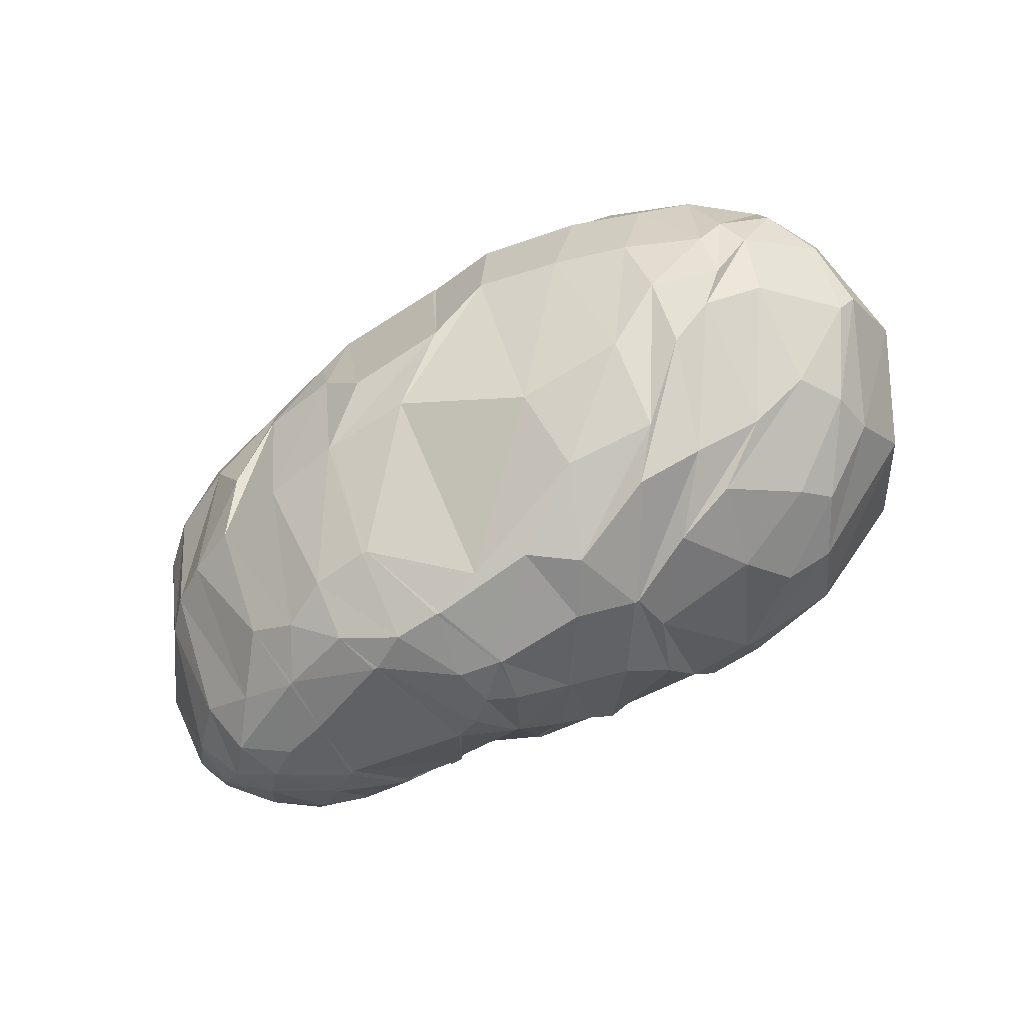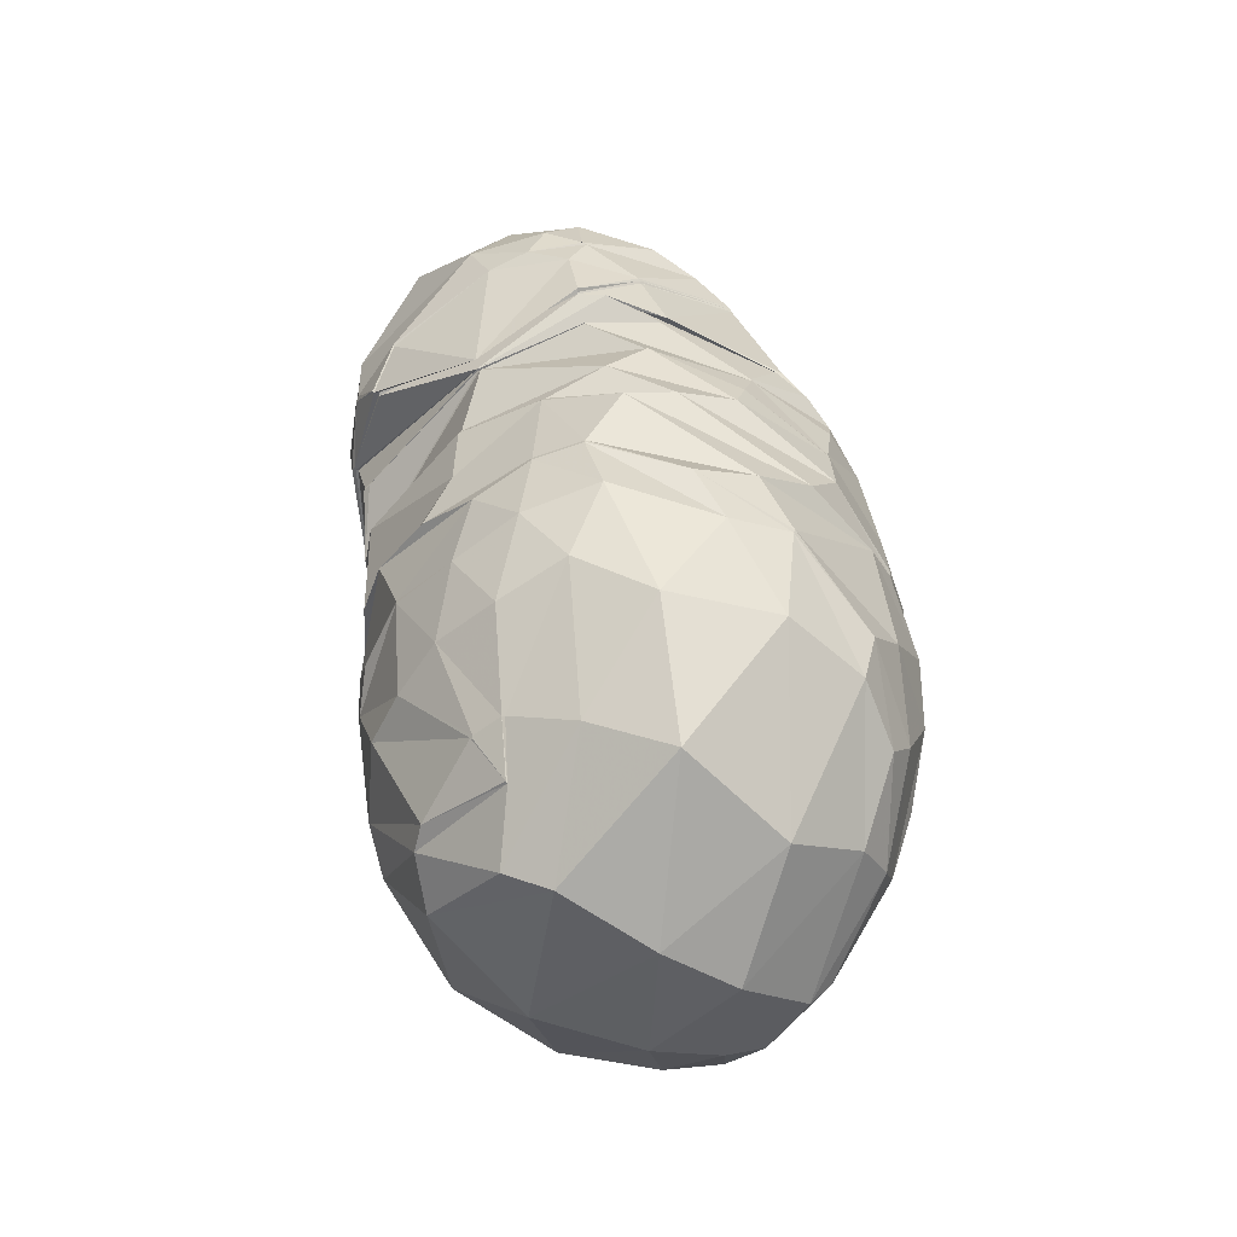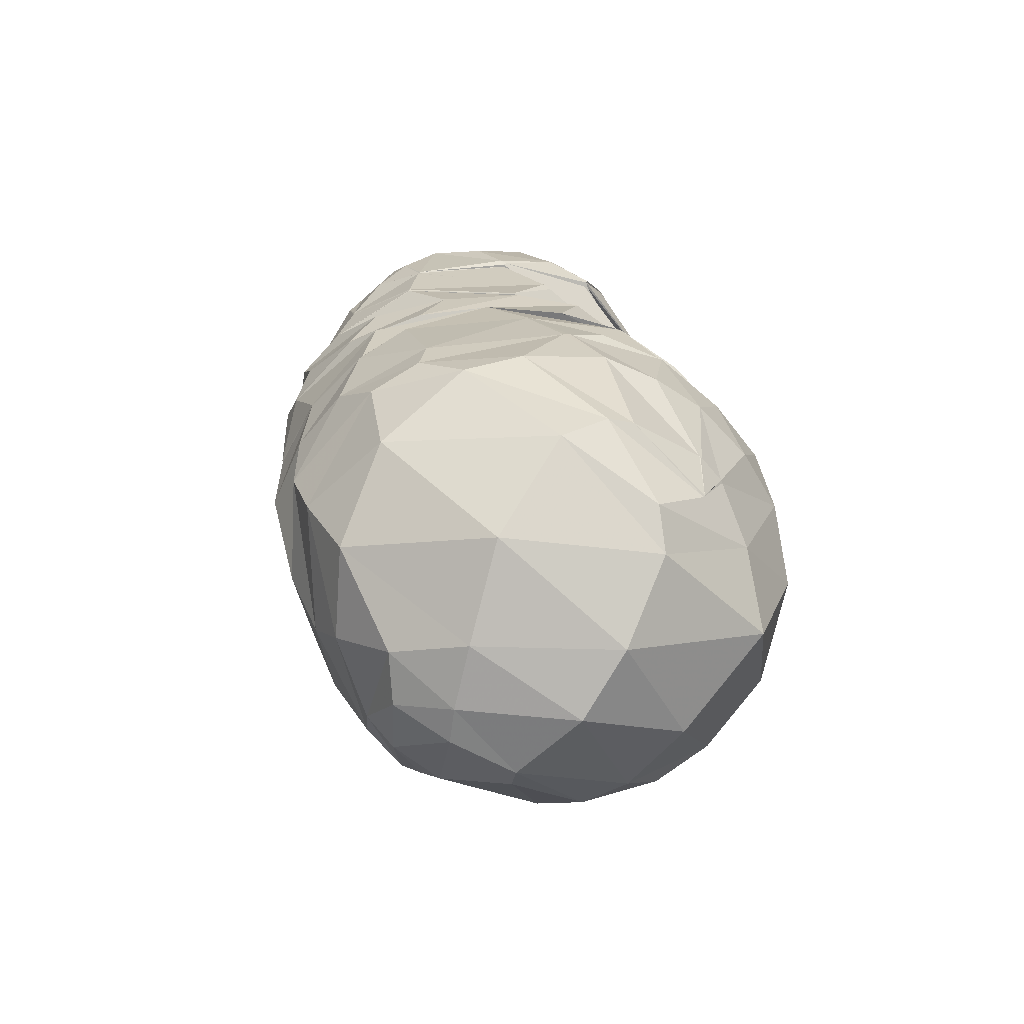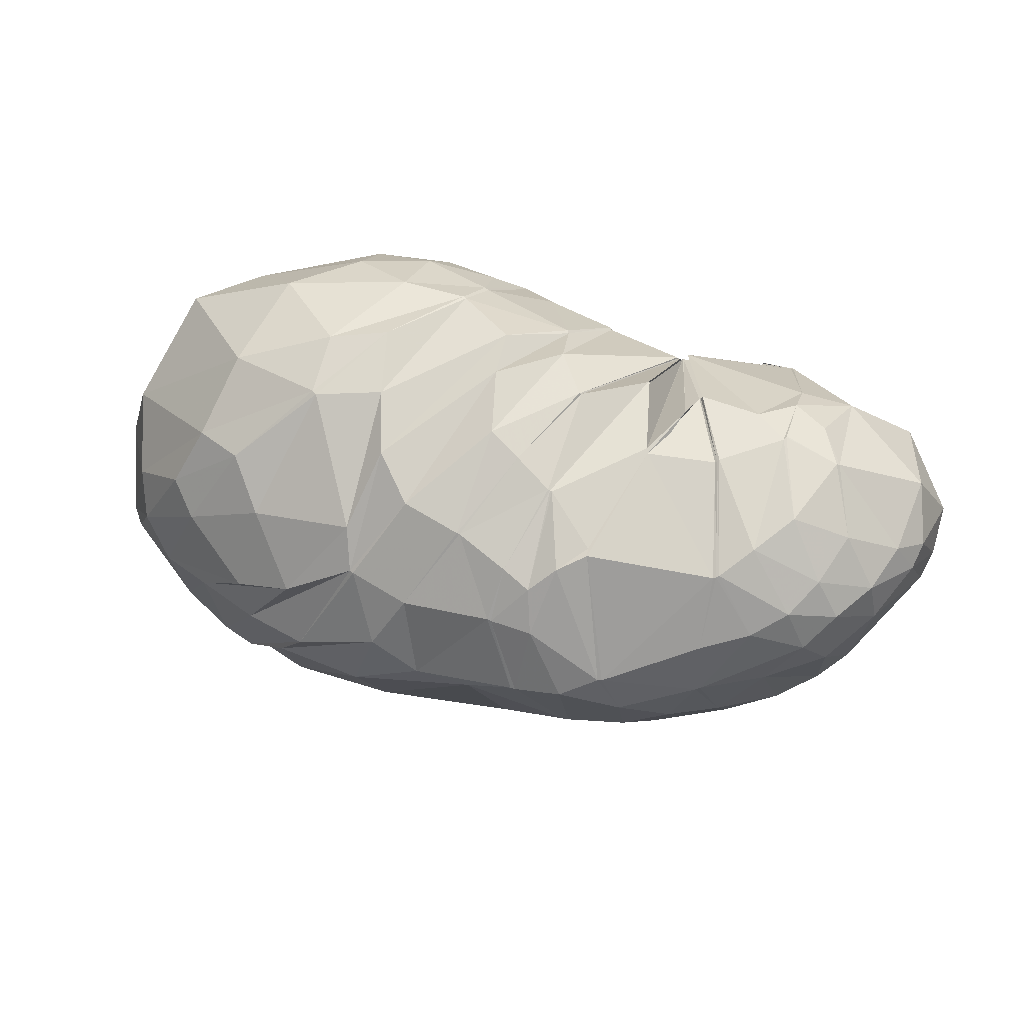
<metadata>
{"format":"obj","ext":"obj","renderer":"f3d","projection":"perspective","resolution":1024,"background":"white","views":[{"elev":-77.8,"azim":-153.0,"up":"+Y"},{"elev":40.8,"azim":-99.9,"up":"+Z"},{"elev":22.7,"azim":-98.0,"up":"+Y"},{"elev":45.0,"azim":19.4,"up":"+Z"}]}
</metadata>
<code>
v 108.3 154.6 178.1
v 136.6 159.8 184.2
v 172.6 145.7 197.9
v 191.6 148.7 190.6
v 213.3 143.6 188.8
v 237.7 135.7 190.3
v 238.5 167.6 155.2
v 239.2 135.8 190.1
v 258.2 161.8 170.7
v 240.4 136.3 192
v 294.1 130.9 191.2
v 94.64 148.5 176
v 134.8 127.4 208.1
v 173 117.5 211.6
v 191.6 104.6 211.7
v 198 73.69 201.1
v 218.5 65.01 191.7
v 219.7 64.92 191.4
v 243 83.27 197.6
v 263 87.23 197.2
v 279.6 99.65 200.1
v 280.5 100.9 200.5
v 73.69 141.1 161
v 113.2 79.57 200.5
v 142.9 71.12 201.4
v 58.58 100.1 136.1
v 99.34 55.45 166.1
v 126.7 38.61 145.4
v 165 39.06 164.2
v 183.3 36.1 159.6
v 210.8 36.27 161.6
v 243.9 37.08 146.8
v 271.1 49.15 158.4
v 293.7 61.1 168.9
v 304.6 83.52 183
v 70.92 74.76 118.5
v 107.6 59.28 96.28
v 138.3 39.81 118.1
v 204.1 33.25 133.4
v 233 45.03 115
v 263.6 48.8 125.6
v 289.4 58.79 142
v 316.3 81.91 155.1
v 324.9 103.7 167.9
v 77.02 98.94 86.33
v 99.91 79.27 80.34
v 143.2 89.28 67.64
v 186.2 85.84 69.79
v 227.2 105.1 70
v 266.5 95.18 84.18
v 295.2 121.8 92.31
v 318.3 132.4 124.6
v 318.6 146.9 149.7
v 97.52 138.1 74.3
v 139.3 141.8 63.4
v 180.2 150.2 71.05
v 206.7 143.1 67.03
v 218.7 148.8 72.16
v 250.6 138.9 75.11
v 271.9 152.7 89.01
v 287.5 161.8 106
v 296.6 165.1 125.4
v 129.2 177.3 112.9
v 154.8 175.9 104.7
v 135.5 177 155
v 159.9 176 158.8
v 198.3 174.5 128.4
v 203.6 171.1 107.6
v 221 170.7 117.1
v 240.5 168.5 107.3
v 258.6 169.1 112.2
v 259.4 169.4 112.9
v 270.7 167.9 160.4
v 259.5 163.2 172.4
v 109.1 154.6 178.5
v 94.96 148.8 176.4
v 109 155.1 177.8
v 154.5 153.2 193.7
v 108.3 147.7 184.3
v 133.4 145.3 197.6
v 134.8 169.8 170.3
v 160.6 167.1 177.4
v 180.1 157.9 185.8
v 154.3 136.5 206.6
v 175.3 130.3 206
v 161.8 166.9 177
v 184.8 169.3 169.1
v 212.5 144.6 188.9
v 176.6 130 205.6
v 204.9 123.5 202.2
v 190.4 173.9 151.2
v 212.5 169.4 160.1
v 237.4 135.4 190.8
v 205.7 122.3 202.1
v 209.1 106 208
v 221.6 171 142.1
v 222.2 170.7 142
v 238.2 136.2 189.8
v 218.5 93.28 205.6
v 219 93.65 205.1
v 222.6 170.7 141.6
v 222.9 170.9 141.1
v 239 136.1 189.9
v 235.7 107.2 203.4
v 236.2 107.2 203.4
v 223.4 171.2 140.8
v 238.9 169.2 153.1
v 239.2 136.4 189.8
v 242.1 85.7 197.2
v 249.7 99.13 202.5
v 239.1 168.8 153.4
v 262.4 169.3 142.5
v 258.7 161.6 171.7
v 252 106.3 202.2
v 252.4 106.5 202.6
v 262.4 170 142.6
v 262.8 170.3 143.5
v 279 127.5 194.8
v 252.9 106.3 203.5
v 270.3 106.1 201.9
v 259.2 163.2 171.4
v 270.2 156 178.6
v 279.6 116.3 199.5
v 289.7 109.9 198.8
v 296.9 100 195
v 320 116.2 180.1
v 311.6 144.6 173.9
v 299.2 164.2 153.3
v 271.5 167.2 161.7
v 270.7 156.1 178.8
v 108 146.9 184.6
v 81.66 152.5 160.5
v 101.8 170.5 149.8
v 103.2 168.4 157.4
v 154.3 115.9 213.5
v 97.67 130.8 190
v 118 109 208.7
v 173.9 117.1 211.4
v 140.7 88.61 209.4
v 157.4 93.56 211.9
v 193.2 90.5 209
v 162.1 75.95 203.9
v 167.7 60.69 194.5
v 207.5 69.49 197
v 178.8 51.2 185.8
v 195.8 48.85 181.4
v 219 65.09 191.5
v 196.6 48.87 181.2
v 212 44.28 176.1
v 234.3 54.68 182.3
v 220.1 42.34 172.1
v 227.1 47.29 178.1
v 262.5 87.11 196.7
v 234.7 52.62 181.4
v 270.9 59.03 178.4
v 263.6 87.62 197.7
v 271.7 59.29 178.8
v 272.5 59.74 179.2
v 280.2 100.5 200.4
v 280.2 67.78 184.8
v 289 78.54 190.2
v 296.1 99.2 195.7
v 83.13 110.5 192
v 61.85 119 148.5
v 76.04 147.8 115.5
v 94.41 169 135.5
v 141.5 71.84 201.8
v 72.64 86.66 167.6
v 107.6 61.44 183.3
v 121.5 55.6 183.2
v 131.5 46.2 170.8
v 162 45.3 175.8
v 80.47 66.57 153.5
v 65.65 81.35 118.9
v 67.15 101.5 102.2
v 68.08 119.9 106.6
v 107.2 48.67 158.8
v 84 59.37 141
v 144.7 35.75 152.2
v 92.47 54.88 129.1
v 109.8 45.75 132.7
v 166.2 38.53 164.2
v 129.3 38.74 131.4
v 148.3 33.94 131.2
v 209.7 36.26 161.9
v 174.2 31.46 143.7
v 188.1 32.1 134.8
v 222.8 36.66 160.1
v 218.5 31.9 139.2
v 219.8 32.02 139
v 245.1 37.36 146.9
v 233.3 33.3 140.4
v 250.3 39.44 134.1
v 284.4 55.01 162.8
v 271.3 47.72 141.6
v 272.6 48.22 142.1
v 299.8 70.12 175.8
v 299.3 61.39 156.2
v 306.7 68.55 164.9
v 314.2 79.69 168.8
v 318.5 93.31 173.5
v 90.95 66.55 100.3
v 68.58 90.77 101
v 120.5 51.63 100.9
v 87.81 79.68 86.93
v 99.95 66.66 89.96
v 164.7 37.28 117.2
v 119.5 65.31 84.52
v 137.1 53.27 93.86
v 231.4 44.77 115
v 168.5 51.17 95.65
v 204.1 67.4 82.62
v 249.7 47.38 117.5
v 229.2 69.36 85.15
v 230.8 69.62 85.2
v 276.7 57.68 123.7
v 253.7 73.45 90.08
v 275.2 80.6 96.14
v 305 71.8 142.8
v 289.9 86.06 102.6
v 301.3 92.03 110.3
v 323.6 97.05 163.5
v 309.1 96.18 119.2
v 325.5 112.8 144
v 327.4 119.8 148.9
v 327.4 128.3 160.4
v 92.02 87.79 79.96
v 78.43 114.4 85.58
v 121.6 82.87 72.53
v 96.95 110.6 72.23
v 112.4 106.1 67.2
v 167.6 96.66 63.92
v 133 113.3 61.49
v 162.7 125.7 57.93
v 215.6 86.6 72.77
v 183.5 130.8 61.33
v 184.9 130.9 61.25
v 249.7 110.4 74.32
v 218.6 133.8 64.38
v 228.8 124.6 67.27
v 275.2 117.1 82.08
v 230.1 124.7 67.56
v 251.4 137.1 74.59
v 306.9 126.2 104
v 279.8 137.7 83.46
v 281.1 138.3 84.38
v 322.9 132.2 137.5
v 296.6 138.7 93.25
v 310.3 145.5 113.2
v 309 152.9 117.9
v 311.9 154.4 140.9
v 120.8 141.1 66.48
v 112.2 163 87.39
v 158.3 146.3 66.15
v 140.7 168 87.01
v 157.3 161.1 78.57
v 181.3 150.3 71.23
v 179 165.6 86.25
v 180.1 165.8 87.06
v 207.7 143.1 67.08
v 198.3 168.3 92.86
v 205.2 162.5 84.78
v 230.2 144.7 70.76
v 206.1 162.3 84.7
v 222.2 165.5 94.72
v 251.5 139 75.5
v 237.5 154.8 82.98
v 238.2 154.7 82.87
v 289.9 151.2 94.75
v 253.2 156.9 89.12
v 254 157.2 89.6
v 300.6 159.9 116.2
v 267.1 163.1 99.31
v 274 167.6 109.2
v 285.5 168.5 120.8
v 279.3 170.6 135.8
v 143.4 175.3 101.3
v 132.4 179.6 130.4
v 152.8 179 145.6
v 175.4 177.4 137.9
v 185.4 172.4 101.3
v 152.9 178.8 147.8
v 176.1 177.2 139.1
v 199.2 174.1 127.7
v 220.4 170.9 117.2
v 240.1 168.5 107.6
v 241.1 168.7 107.6
v 259 169 112.5
v 263.8 171.1 141.8
v 259.7 163.7 171.7
g foo
f 75 1 76
f 76 12 79
f 79 2 75
f 75 76 79
f 12 131 79
f 13 80 131
f 2 79 80
f 80 79 131
f 78 2 80
f 80 13 84
f 84 3 78
f 78 80 84
f 13 135 84
f 14 85 135
f 3 84 85
f 85 84 135
f 83 3 85
f 85 14 89
f 89 4 83
f 83 85 89
f 14 138 89
f 15 90 138
f 4 89 90
f 90 89 138
f 88 4 90
f 90 15 94
f 94 5 88
f 88 90 94
f 15 141 94
f 16 95 141
f 5 94 95
f 95 94 141
f 93 5 95
f 95 16 99
f 99 6 93
f 93 95 99
f 16 144 99
f 17 100 144
f 6 99 100
f 100 99 144
f 98 6 100
f 100 17 104
f 104 7 98
f 98 100 104
f 17 147 104
f 18 105 147
f 7 104 105
f 105 104 147
f 103 7 105
f 105 18 109
f 109 8 103
f 103 105 109
f 18 150 109
f 19 110 150
f 8 109 110
f 110 109 150
f 108 8 110
f 110 19 114
f 114 9 108
f 108 110 114
f 19 153 114
f 20 115 153
f 9 114 115
f 115 114 153
f 113 9 115
f 115 20 119
f 119 10 113
f 113 115 119
f 20 156 119
f 21 120 156
f 10 119 120
f 120 119 156
f 118 10 120
f 120 21 123
f 123 11 118
f 118 120 123
f 21 159 123
f 22 124 159
f 11 123 124
f 124 123 159
f 131 12 132
f 132 23 136
f 136 13 131
f 131 132 136
f 23 163 136
f 24 137 163
f 13 136 137
f 137 136 163
f 135 13 137
f 137 24 139
f 139 14 135
f 135 137 139
f 24 167 139
f 25 140 167
f 14 139 140
f 140 139 167
f 138 14 140
f 140 25 142
f 142 15 138
f 138 140 142
f 15 142 143
f 25 172 142
f 29 143 172
f 143 142 172
f 25 171 172
f 28 179 171
f 29 172 179
f 172 171 179
f 141 15 143
f 143 29 145
f 145 16 141
f 141 143 145
f 29 182 145
f 30 146 182
f 16 145 146
f 146 145 182
f 144 16 146
f 146 30 148
f 148 17 144
f 144 146 148
f 30 185 148
f 31 149 185
f 17 148 149
f 149 148 185
f 147 17 149
f 149 31 151
f 151 18 147
f 147 149 151
f 31 188 151
f 32 152 188
f 18 151 152
f 152 151 188
f 150 18 152
f 152 32 154
f 154 19 150
f 150 152 154
f 32 191 154
f 33 155 191
f 19 154 155
f 155 154 191
f 153 19 155
f 155 33 157
f 157 20 153
f 153 155 157
f 33 194 157
f 34 158 194
f 20 157 158
f 158 157 194
f 156 20 158
f 158 34 160
f 160 21 156
f 156 158 160
f 34 197 160
f 35 161 197
f 21 160 161
f 161 160 197
f 159 21 161
f 161 35 162
f 162 22 159
f 159 161 162
f 35 125 162
f 11 124 125
f 22 162 124
f 125 124 162
f 163 23 164
f 164 26 168
f 168 24 163
f 163 164 168
f 26 173 168
f 27 169 173
f 24 168 169
f 169 168 173
f 167 24 169
f 169 27 170
f 170 25 167
f 167 169 170
f 27 177 170
f 28 171 177
f 25 170 171
f 171 170 177
f 173 26 174
f 174 36 178
f 178 27 173
f 173 174 178
f 177 27 178
f 178 36 180
f 180 28 177
f 177 178 180
f 36 202 180
f 37 181 202
f 28 180 181
f 181 180 202
f 179 28 181
f 181 37 183
f 183 29 179
f 179 181 183
f 37 204 183
f 38 184 204
f 29 183 184
f 184 183 204
f 182 29 184
f 184 38 186
f 186 30 182
f 182 184 186
f 38 207 186
f 39 187 207
f 30 186 187
f 187 186 207
f 185 30 187
f 187 39 189
f 189 31 185
f 185 187 189
f 39 210 189
f 40 190 210
f 31 189 190
f 190 189 210
f 188 31 190
f 190 40 192
f 192 32 188
f 188 190 192
f 40 213 192
f 41 193 213
f 32 192 193
f 193 192 213
f 191 32 193
f 193 41 195
f 195 33 191
f 191 193 195
f 41 216 195
f 42 196 216
f 33 195 196
f 196 195 216
f 194 33 196
f 196 42 198
f 198 34 194
f 194 196 198
f 42 219 198
f 43 199 219
f 34 198 199
f 199 198 219
f 197 34 199
f 199 43 200
f 200 35 197
f 197 199 200
f 43 222 200
f 44 201 222
f 35 200 201
f 201 200 222
f 35 201 125
f 44 126 201
f 11 125 126
f 126 125 201
f 174 26 175
f 175 45 203
f 203 36 174
f 174 175 203
f 202 36 203
f 203 45 205
f 205 37 202
f 202 203 205
f 45 227 205
f 46 206 227
f 37 205 206
f 206 205 227
f 204 37 206
f 206 46 208
f 208 38 204
f 204 206 208
f 46 229 208
f 47 209 229
f 38 208 209
f 209 208 229
f 207 38 209
f 209 47 211
f 211 39 207
f 207 209 211
f 47 232 211
f 48 212 232
f 39 211 212
f 212 211 232
f 210 39 212
f 212 48 214
f 214 40 210
f 210 212 214
f 48 235 214
f 49 215 235
f 40 214 215
f 215 214 235
f 213 40 215
f 215 49 217
f 217 41 213
f 213 215 217
f 49 238 217
f 50 218 238
f 41 217 218
f 218 217 238
f 216 41 218
f 218 50 220
f 220 42 216
f 216 218 220
f 50 241 220
f 51 221 241
f 42 220 221
f 221 220 241
f 219 42 221
f 221 51 223
f 223 43 219
f 219 221 223
f 51 244 223
f 52 224 244
f 43 223 224
f 224 223 244
f 222 43 224
f 224 52 225
f 225 44 222
f 222 224 225
f 52 247 225
f 53 226 247
f 44 225 226
f 226 225 247
f 44 226 126
f 53 127 226
f 11 126 127
f 127 126 226
f 175 26 176
f 176 54 228
f 228 45 175
f 175 176 228
f 227 45 228
f 228 54 230
f 230 46 227
f 227 228 230
f 54 252 230
f 55 231 252
f 46 230 231
f 231 230 252
f 229 46 231
f 231 55 233
f 233 47 229
f 229 231 233
f 55 254 233
f 56 234 254
f 47 233 234
f 234 233 254
f 232 47 234
f 234 56 236
f 236 48 232
f 232 234 236
f 56 257 236
f 57 237 257
f 48 236 237
f 237 236 257
f 235 48 237
f 237 57 239
f 239 49 235
f 235 237 239
f 57 260 239
f 58 240 260
f 49 239 240
f 240 239 260
f 238 49 240
f 240 58 242
f 242 50 238
f 238 240 242
f 58 263 242
f 59 243 263
f 50 242 243
f 243 242 263
f 241 50 243
f 243 59 245
f 245 51 241
f 241 243 245
f 59 266 245
f 60 246 266
f 51 245 246
f 246 245 266
f 244 51 246
f 246 60 248
f 248 52 244
f 244 246 248
f 60 269 248
f 61 249 269
f 52 248 249
f 249 248 269
f 247 52 249
f 249 61 250
f 250 53 247
f 247 249 250
f 61 272 250
f 62 251 272
f 53 250 251
f 251 250 272
f 53 251 127
f 62 128 251
f 11 127 128
f 128 127 251
f 176 26 164
f 164 23 165
f 165 54 176
f 164 165 176
f 165 23 166
f 166 63 253
f 253 54 165
f 165 166 253
f 252 54 253
f 253 63 255
f 255 55 252
f 252 253 255
f 63 277 255
f 64 256 277
f 55 255 256
f 256 255 277
f 254 55 256
f 256 64 258
f 258 56 254
f 254 256 258
f 56 258 259
f 64 281 258
f 67 259 281
f 259 258 281
f 64 280 281
f 66 283 280
f 67 281 283
f 281 280 283
f 257 56 259
f 259 67 261
f 261 57 257
f 257 259 261
f 67 284 261
f 68 262 284
f 57 261 262
f 262 261 284
f 260 57 262
f 262 68 264
f 264 58 260
f 260 262 264
f 68 285 264
f 69 265 285
f 58 264 265
f 265 264 285
f 263 58 265
f 265 69 267
f 267 59 263
f 263 265 267
f 69 286 267
f 70 268 286
f 59 267 268
f 268 267 286
f 266 59 268
f 268 70 270
f 270 60 266
f 266 268 270
f 70 287 270
f 71 271 287
f 60 270 271
f 271 270 287
f 269 60 271
f 271 71 273
f 273 61 269
f 269 271 273
f 71 288 273
f 72 274 288
f 61 273 274
f 274 273 288
f 272 61 274
f 274 72 275
f 275 62 272
f 272 274 275
f 72 289 275
f 73 276 289
f 62 275 276
f 276 275 289
f 62 276 128
f 73 129 276
f 11 128 129
f 129 128 276
f 73 290 129
f 74 130 290
f 11 129 130
f 130 129 290
f 166 23 132
f 132 12 133
f 133 63 166
f 132 133 166
f 133 12 134
f 134 65 278
f 278 63 133
f 133 134 278
f 277 63 278
f 278 65 279
f 279 64 277
f 277 278 279
f 65 282 279
f 66 280 282
f 64 279 280
f 280 279 282
f 134 12 76
f 76 1 77
f 77 65 134
f 76 77 134
f 1 75 77
f 2 81 75
f 65 77 81
f 77 75 81
f 282 65 81
f 81 2 82
f 82 66 282
f 81 82 282
f 2 78 82
f 3 86 78
f 66 82 86
f 82 78 86
f 283 66 86
f 86 3 87
f 87 67 283
f 86 87 283
f 3 83 87
f 4 91 83
f 67 87 91
f 87 83 91
f 284 67 91
f 91 4 92
f 92 68 284
f 91 92 284
f 4 88 92
f 5 96 88
f 68 92 96
f 92 88 96
f 285 68 96
f 96 5 97
f 97 69 285
f 96 97 285
f 5 93 97
f 6 101 93
f 69 97 101
f 97 93 101
f 286 69 101
f 101 6 102
f 102 70 286
f 101 102 286
f 6 98 102
f 7 106 98
f 70 102 106
f 102 98 106
f 287 70 106
f 106 7 107
f 107 71 287
f 106 107 287
f 7 103 107
f 8 111 103
f 71 107 111
f 107 103 111
f 288 71 111
f 111 8 112
f 112 72 288
f 111 112 288
f 8 108 112
f 9 116 108
f 72 112 116
f 112 108 116
f 289 72 116
f 116 9 117
f 117 73 289
f 116 117 289
f 9 113 117
f 10 121 113
f 73 117 121
f 117 113 121
f 290 73 121
f 121 10 122
f 122 74 290
f 121 122 290
f 10 118 122
f 11 130 118
f 74 122 130
f 122 118 130
g

</code>
